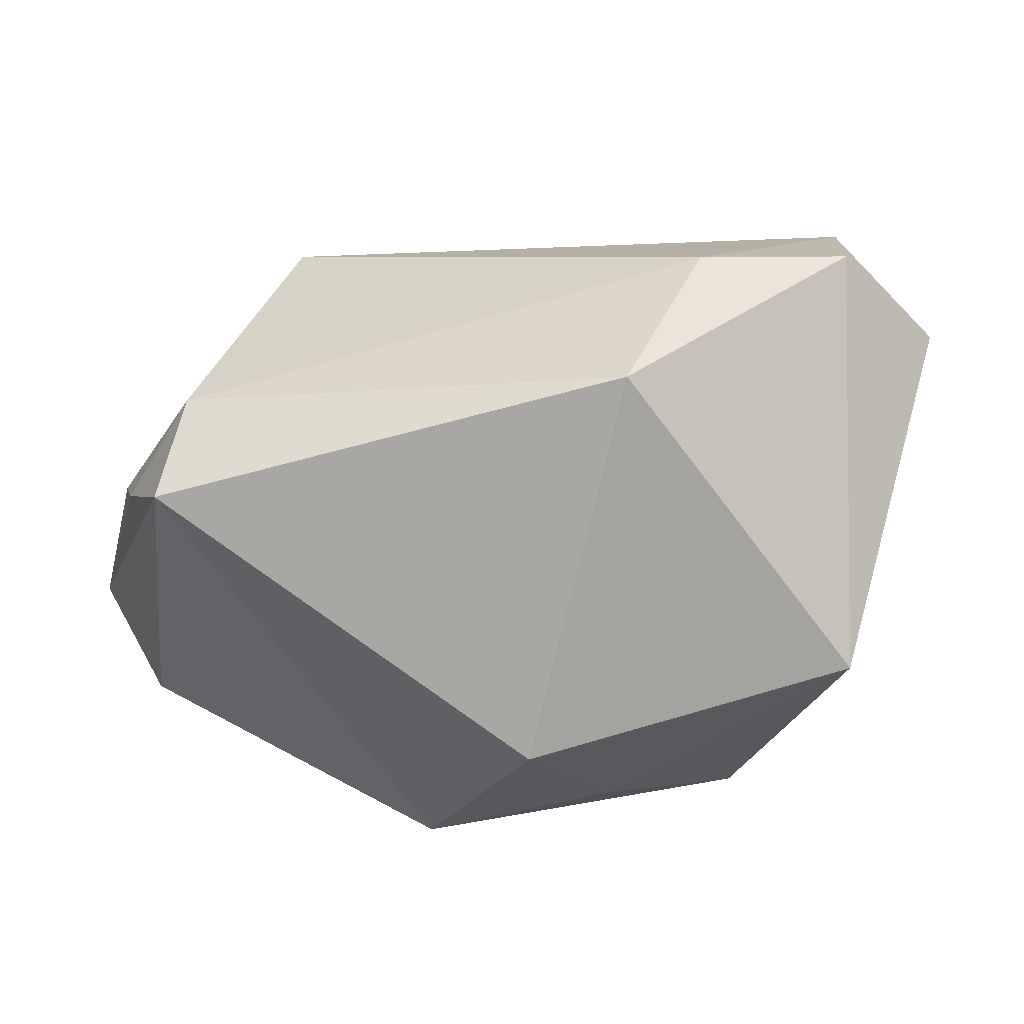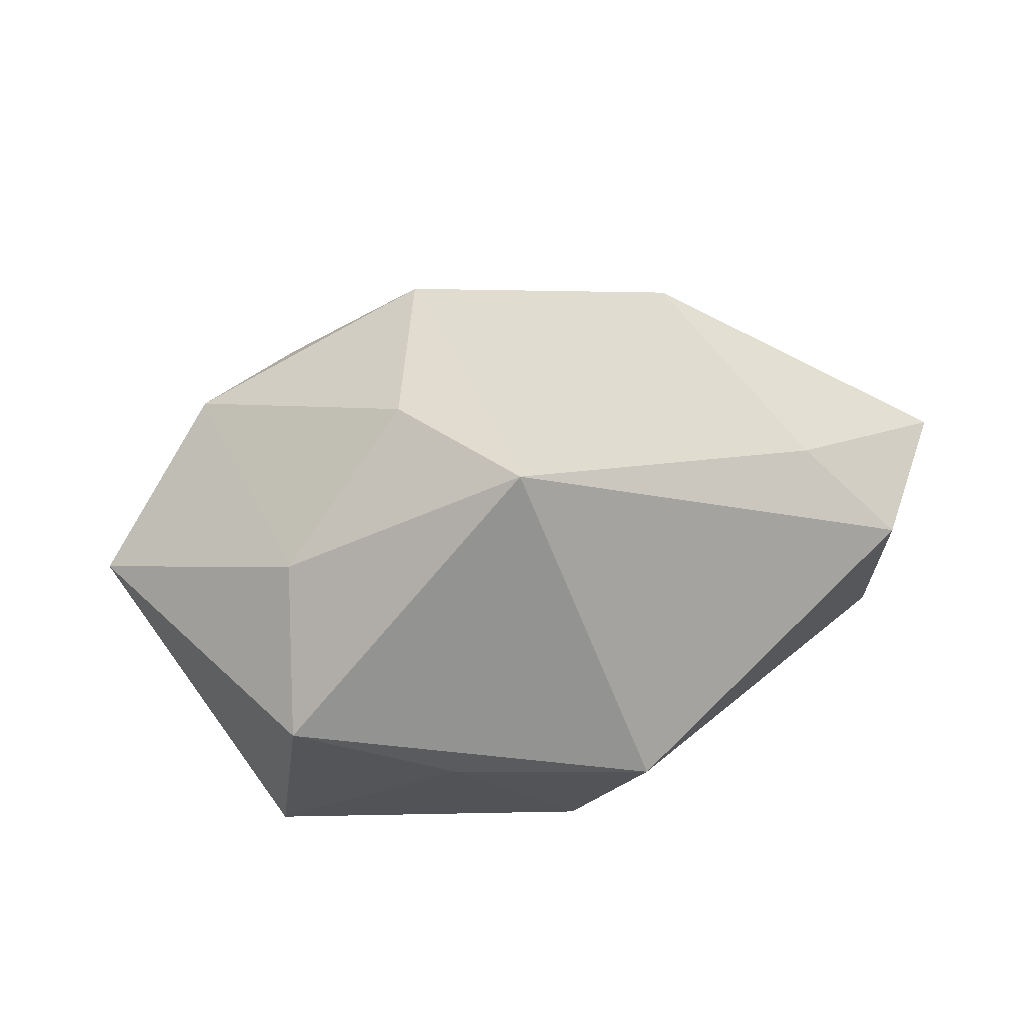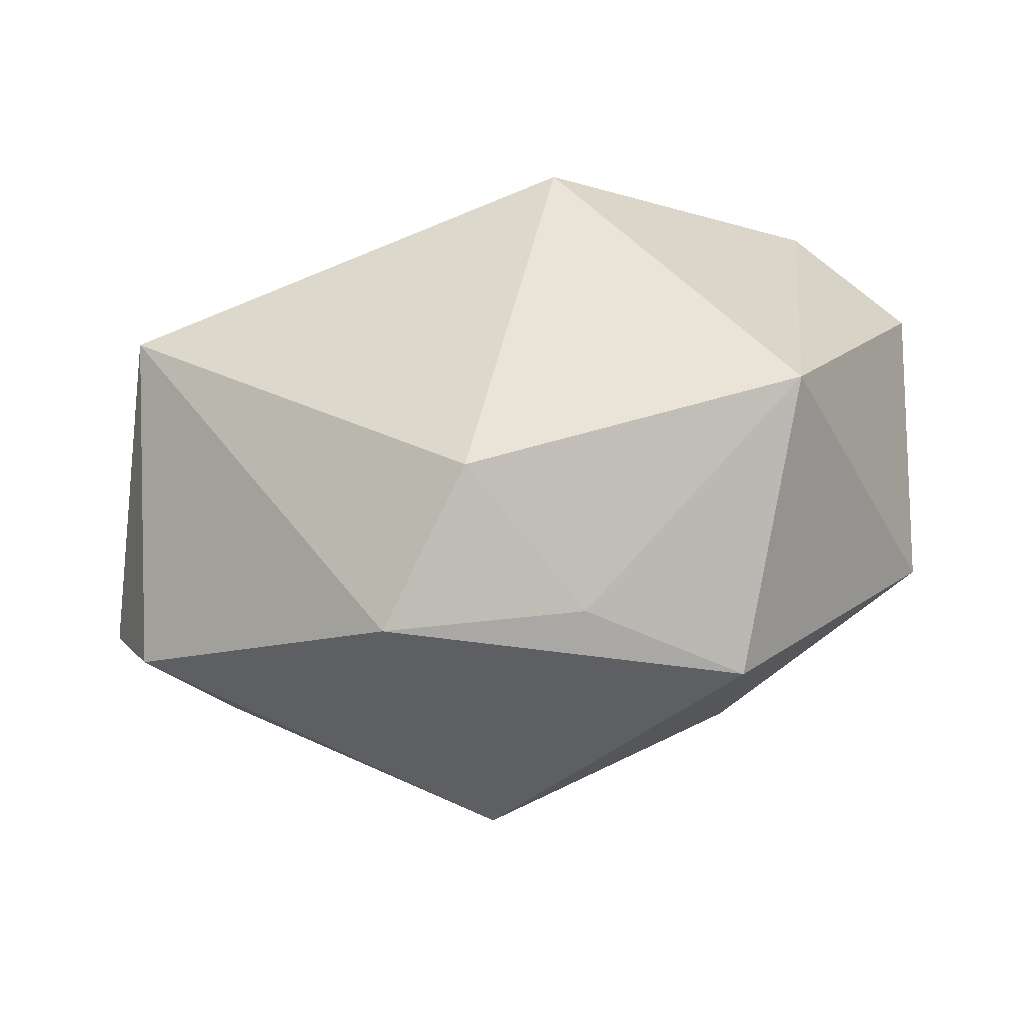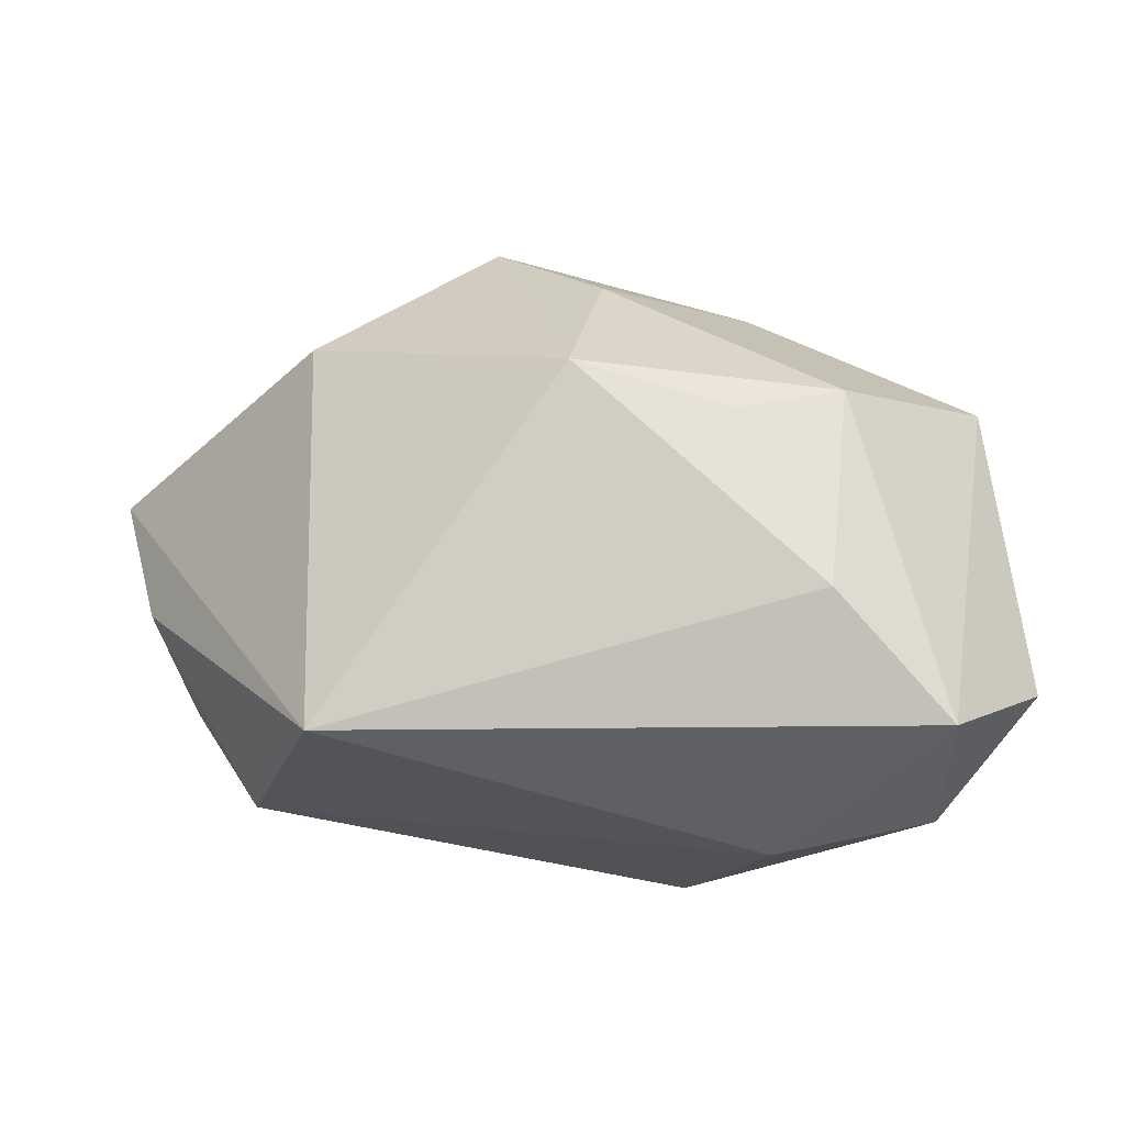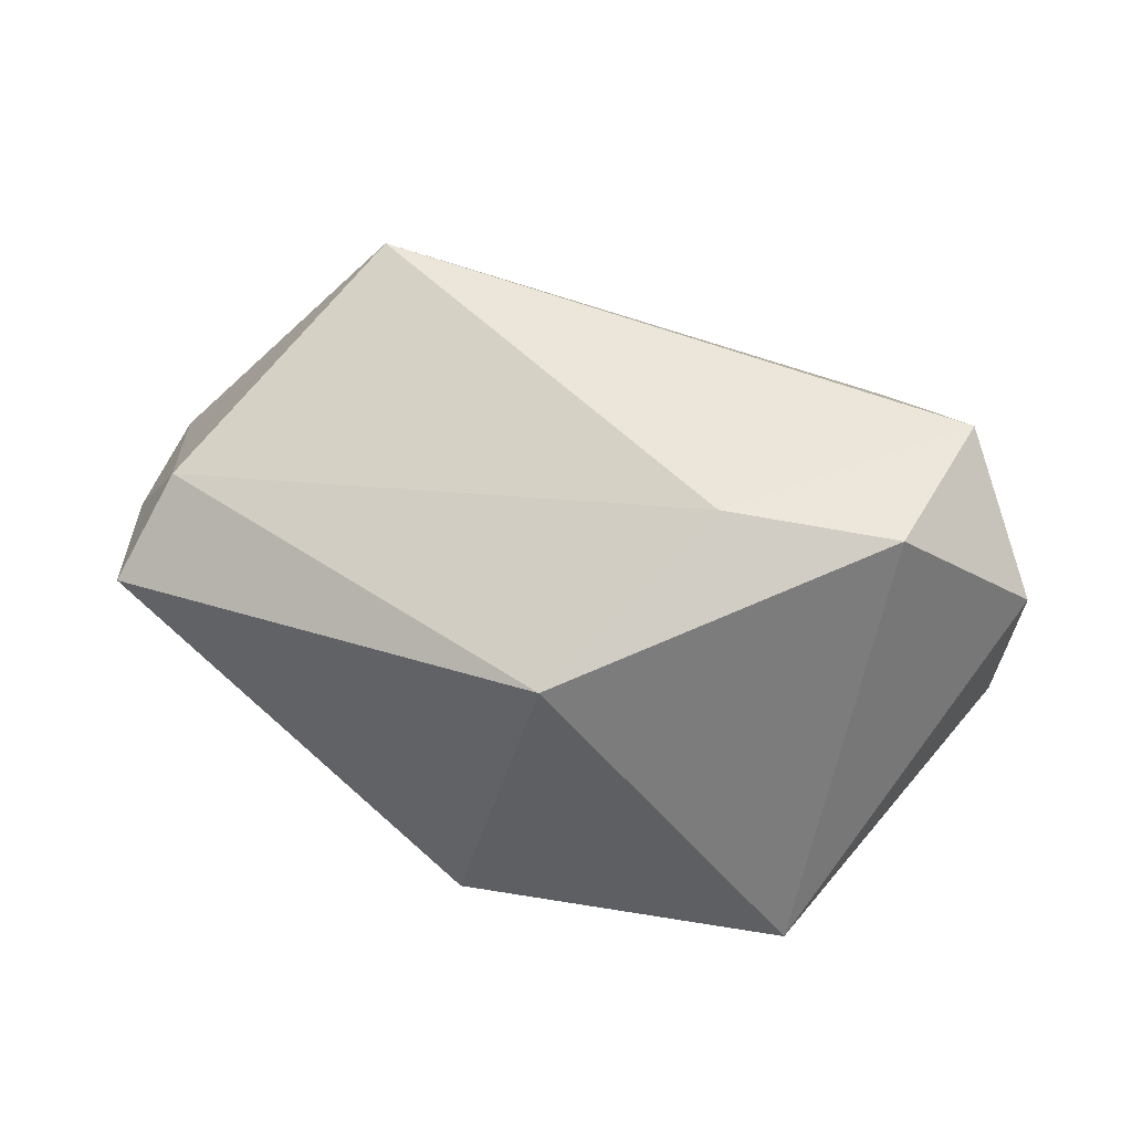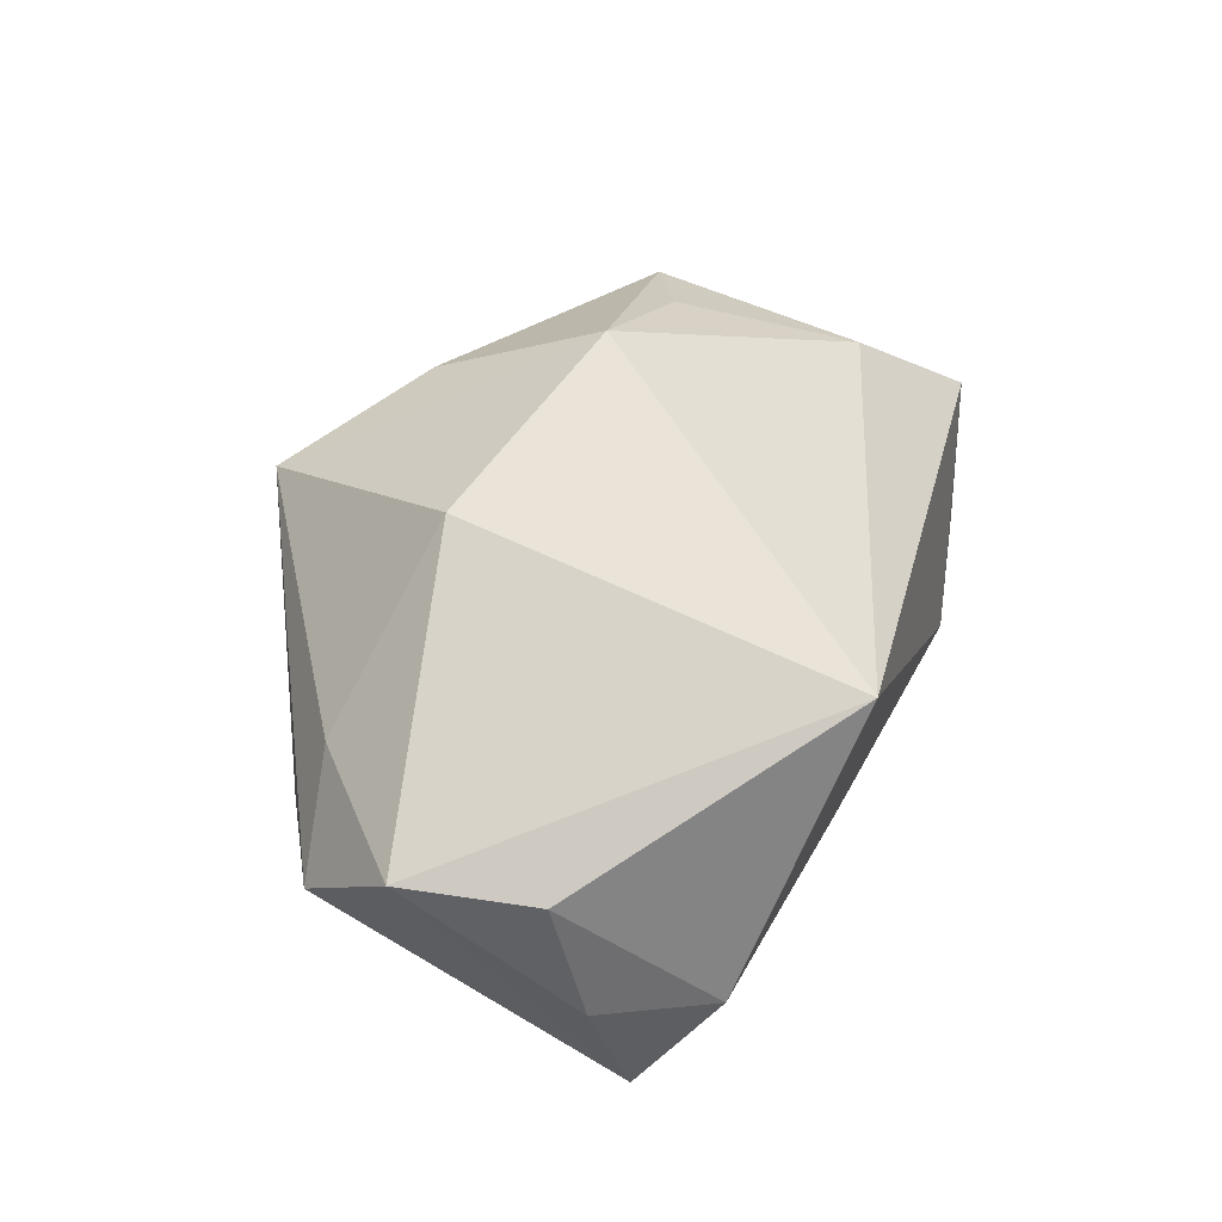
<metadata>
{"format":"obj","ext":"obj","renderer":"f3d","projection":"perspective","resolution":1024,"background":"white","views":[{"elev":14.8,"azim":-176.6,"up":"+Y"},{"elev":-66.4,"azim":20.3,"up":"+Y"},{"elev":-41.2,"azim":-164.0,"up":"+Y"},{"elev":48.3,"azim":179.6,"up":"+Z"},{"elev":51.4,"azim":-151.3,"up":"+Y"},{"elev":28.6,"azim":101.2,"up":"+Z"}]}
</metadata>
<code>
v -0.0256 -0.0004719 0.02746
v -0.01466 0.003051 0.02869
v -0.001979 -0.01824 0.02522
v 0.04978 -0.009632 0.0009588
v 0.0367 -0.01854 0.006072
v 0.01005 -0.03117 -0.01774
v -0.02342 -0.03117 -0.0007182
v 0.03556 0.01708 -0.01779
v 0.02771 -0.009441 0.02481
v -0.04134 -0.008644 0.01563
v 0.0426 -0.01935 -0.005527
v 0.009145 -0.03106 0.01863
v -0.01093 0.02192 -0.02668
v -0.01812 -0.02434 0.01481
v 0.0427 0.005912 -0.01554
v 0.02735 0.02842 0.01046
v -0.01853 0.03117 -0.007002
v -0.001181 -0.01914 -0.02668
v -0.03491 -0.01035 -0.02076
v -0.009616 -0.02857 -0.01208
v -0.03473 0.03081 0.0138
v 0.04635 0.003349 -0.002
v 0.001694 -0.0005352 0.03187
v -0.03456 0.03072 -0.001975
v -0.02306 0.02075 0.02236
v 0.03743 0.00876 -0.02668
v -0.0451 0.0206 0.005213
f 19 24 13
f 27 24 19
f 10 19 7
f 27 19 10
f 13 24 17
f 16 8 17
f 17 8 13
f 21 24 27
f 27 10 21
f 16 17 21
f 21 17 24
f 18 19 13
f 22 8 16
f 16 4 22
f 8 22 15
f 15 22 4
f 3 12 23
f 11 4 5
f 5 12 11
f 1 21 10
f 1 3 23
f 6 12 7
f 11 12 6
f 8 15 26
f 13 8 26
f 26 18 13
f 26 6 18
f 11 6 26
f 26 4 11
f 26 15 4
f 12 3 14
f 14 10 7
f 7 12 14
f 14 1 10
f 3 1 14
f 23 12 9
f 12 5 9
f 9 5 4
f 16 23 9
f 9 4 16
f 21 1 25
f 25 23 16
f 16 21 25
f 7 19 20
f 20 6 7
f 19 18 20
f 18 6 20
f 2 1 23
f 23 25 2
f 2 25 1

</code>
